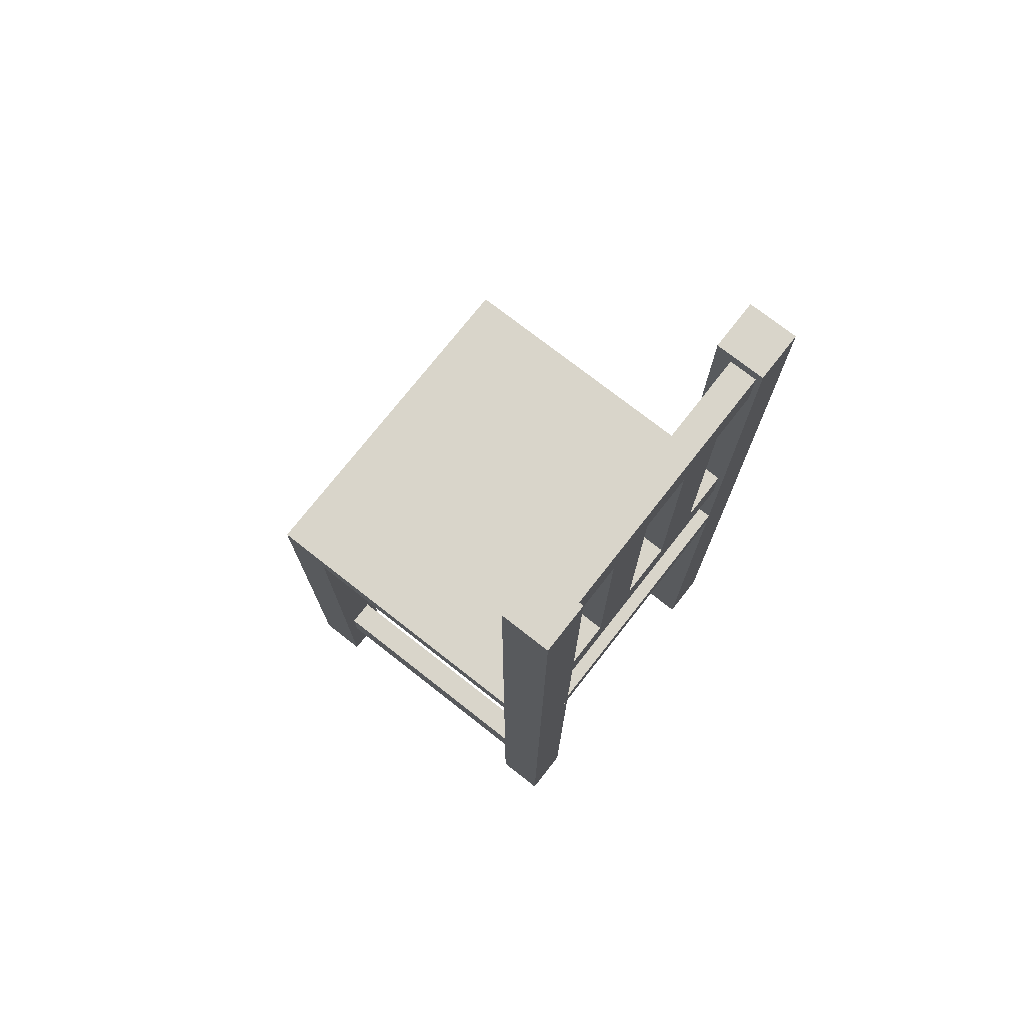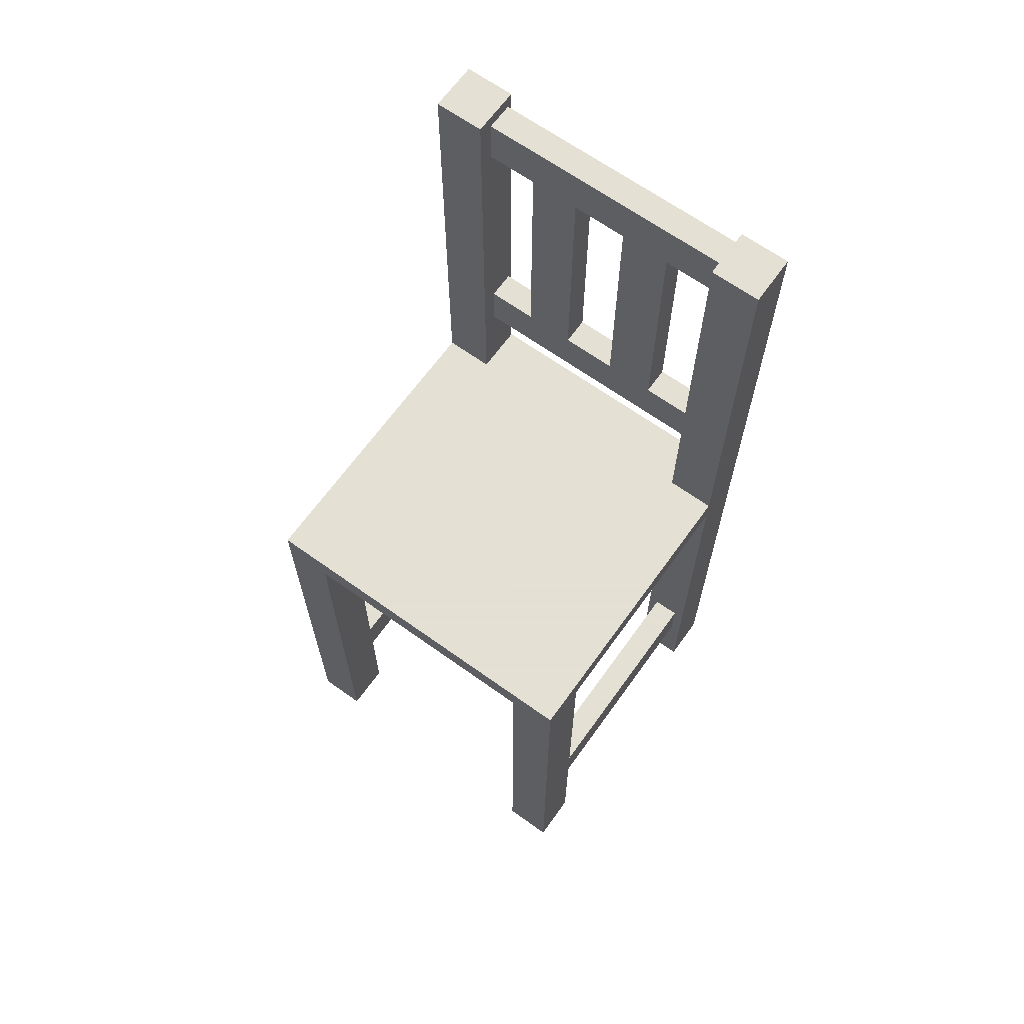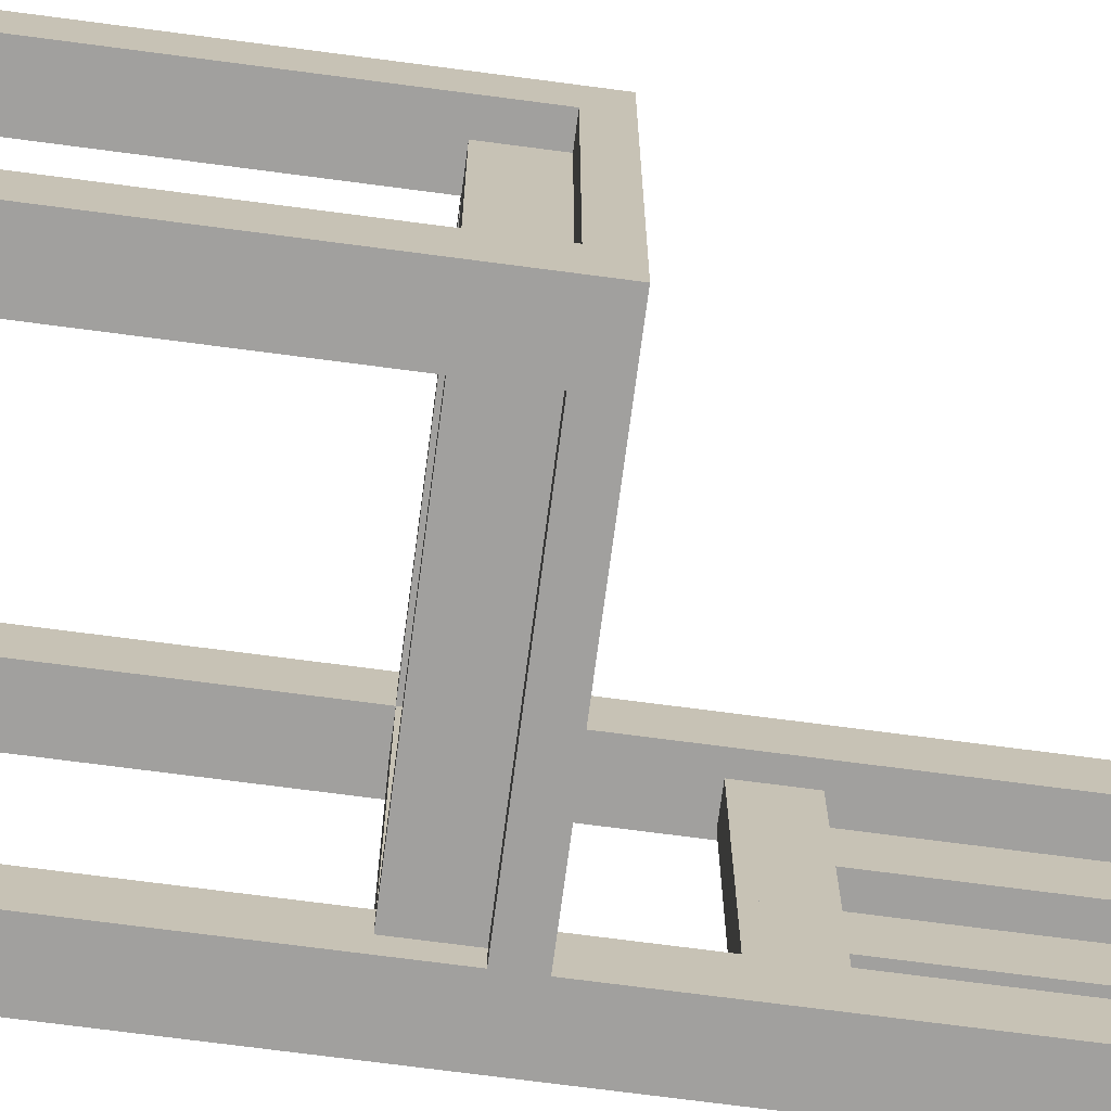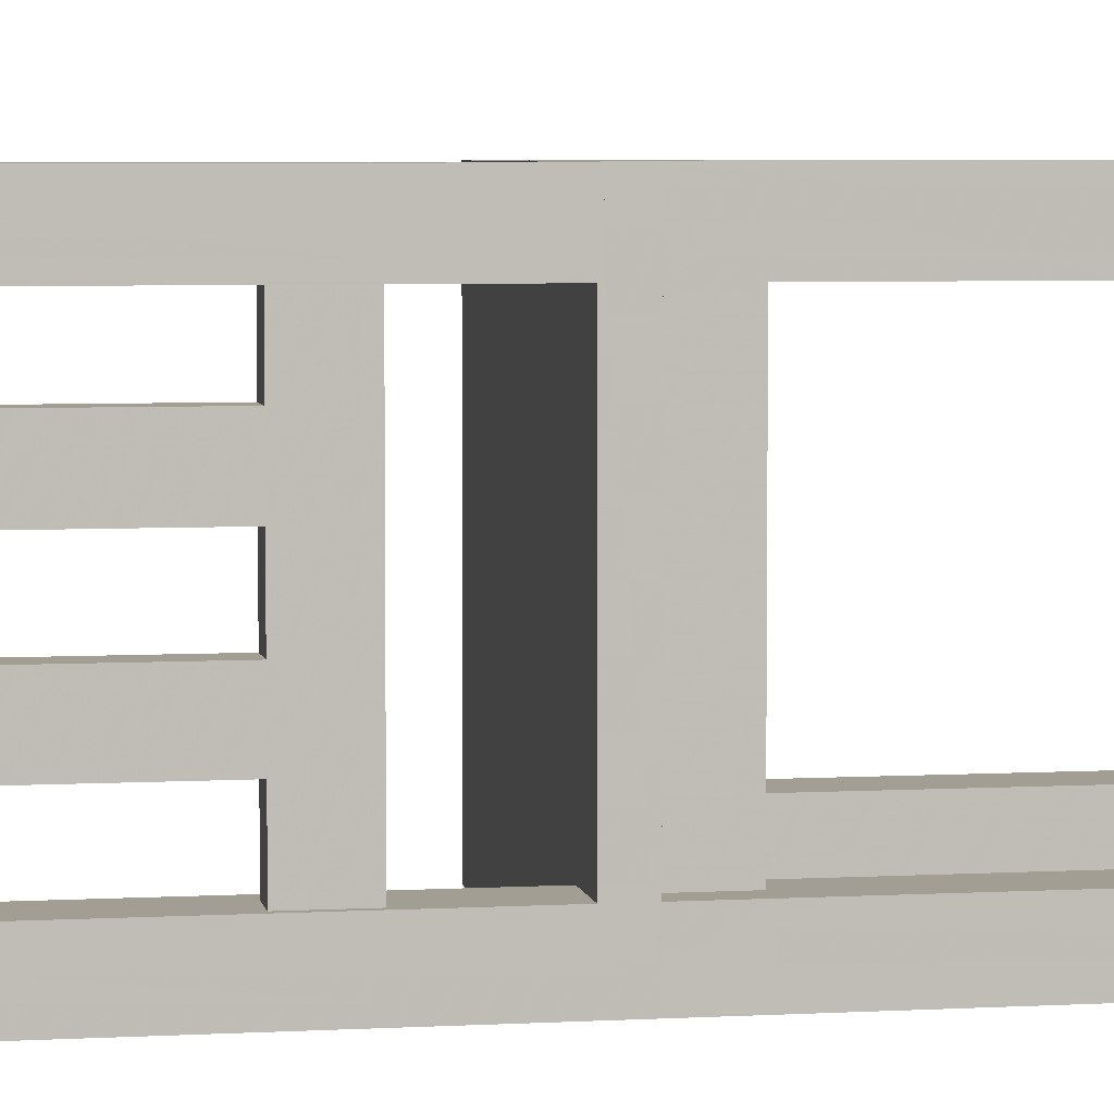
<metadata>
{"format":"obj","ext":"obj","renderer":"f3d","projection":"perspective","resolution":1024,"background":"white","views":[{"elev":74.6,"azim":-141.9,"up":"+Y"},{"elev":66.2,"azim":125.7,"up":"+Y"},{"elev":-71.8,"azim":82.5,"up":"+Z"},{"elev":5.1,"azim":-100.2,"up":"+Z"}]}
</metadata>
<code>
v -0.1338 -0.8362 0.3244
v -0.2238 -0.8362 0.3244
v -0.2238 0.003824 0.3244
v -0.1338 0.003824 0.3244
v -0.1338 -0.8362 0.2344
v -0.1338 0.003824 0.2344
v -0.2238 0.003824 0.2344
v -0.2238 -0.8362 0.2344
v -0.1338 -0.8362 0.3244
v -0.1338 -0.8362 0.2344
v -0.2238 -0.8362 0.2344
v -0.2238 -0.8362 0.3244
v -0.1338 0.003824 0.3244
v -0.2238 0.003824 0.3244
v -0.2238 0.003824 0.2344
v -0.1338 0.003824 0.2344
v -0.1338 -0.8362 0.3244
v -0.1338 0.003824 0.3244
v -0.1338 0.003824 0.2344
v -0.1338 -0.8362 0.2344
v -0.2238 -0.8362 0.3244
v -0.2238 -0.8362 0.2344
v -0.2238 0.003824 0.2344
v -0.2238 0.003824 0.3244
v -0.2238 0.003824 0.3244
v -0.2238 0.05382 0.3244
v 0.4262 0.05382 0.3244
v 0.4262 0.003824 0.3244
v -0.2238 0.003824 -0.3256
v 0.4262 0.003824 -0.3256
v 0.4262 0.05382 -0.3256
v -0.2238 0.05382 -0.3256
v -0.2238 0.003824 0.3244
v -0.2238 0.003824 -0.3256
v -0.2238 0.05382 -0.3256
v -0.2238 0.05382 0.3244
v 0.4262 0.003824 0.3244
v 0.4262 0.05382 0.3244
v 0.4262 0.05382 -0.3256
v 0.4262 0.003824 -0.3256
v -0.2238 0.003824 0.3244
v 0.4262 0.003824 0.3244
v 0.4262 0.003824 -0.3256
v -0.2238 0.003824 -0.3256
v -0.2238 0.05382 0.3244
v -0.2238 0.05382 -0.3256
v 0.4262 0.05382 -0.3256
v 0.4262 0.05382 0.3244
v -0.2238 -0.08618 0.2344
v -0.2238 -0.08618 0.2844
v 0.4262 -0.08618 0.2844
v 0.4262 -0.08618 0.2344
v -0.2238 0.003824 0.2344
v 0.4262 0.003824 0.2344
v 0.4262 0.003824 0.2844
v -0.2238 0.003824 0.2844
v -0.2238 -0.08618 0.2344
v -0.2238 0.003824 0.2344
v -0.2238 0.003824 0.2844
v -0.2238 -0.08618 0.2844
v 0.4262 -0.08618 0.2344
v 0.4262 -0.08618 0.2844
v 0.4262 0.003824 0.2844
v 0.4262 0.003824 0.2344
v -0.2238 -0.08618 0.2344
v 0.4262 -0.08618 0.2344
v 0.4262 0.003824 0.2344
v -0.2238 0.003824 0.2344
v -0.2238 -0.08618 0.2844
v -0.2238 0.003824 0.2844
v 0.4262 0.003824 0.2844
v 0.4262 -0.08618 0.2844
v 0.4262 -0.8362 0.3244
v 0.3362 -0.8362 0.3244
v 0.3362 0.003824 0.3244
v 0.4262 0.003824 0.3244
v 0.4262 -0.8362 0.2344
v 0.4262 0.003824 0.2344
v 0.3362 0.003824 0.2344
v 0.3362 -0.8362 0.2344
v 0.4262 -0.8362 0.3244
v 0.4262 -0.8362 0.2344
v 0.3362 -0.8362 0.2344
v 0.3362 -0.8362 0.3244
v 0.4262 0.003824 0.3244
v 0.3362 0.003824 0.3244
v 0.3362 0.003824 0.2344
v 0.4262 0.003824 0.2344
v 0.4262 -0.8362 0.3244
v 0.4262 0.003824 0.3244
v 0.4262 0.003824 0.2344
v 0.4262 -0.8362 0.2344
v 0.3362 -0.8362 0.3244
v 0.3362 -0.8362 0.2344
v 0.3362 0.003824 0.2344
v 0.3362 0.003824 0.3244
v 0.4262 -0.8362 -0.2356
v 0.3362 -0.8362 -0.2356
v 0.3362 0.003824 -0.2356
v 0.4262 0.003824 -0.2356
v 0.4262 -0.8362 -0.3256
v 0.4262 0.003824 -0.3256
v 0.3362 0.003824 -0.3256
v 0.3362 -0.8362 -0.3256
v 0.4262 -0.8362 -0.2356
v 0.4262 -0.8362 -0.3256
v 0.3362 -0.8362 -0.3256
v 0.3362 -0.8362 -0.2356
v 0.4262 0.003824 -0.2356
v 0.3362 0.003824 -0.2356
v 0.3362 0.003824 -0.3256
v 0.4262 0.003824 -0.3256
v 0.4262 -0.8362 -0.2356
v 0.4262 0.003824 -0.2356
v 0.4262 0.003824 -0.3256
v 0.4262 -0.8362 -0.3256
v 0.3362 -0.8362 -0.2356
v 0.3362 -0.8362 -0.3256
v 0.3362 0.003824 -0.3256
v 0.3362 0.003824 -0.2356
v -0.1338 -0.8362 -0.2356
v -0.2238 -0.8362 -0.2356
v -0.2238 0.003824 -0.2356
v -0.1338 0.003824 -0.2356
v -0.1338 -0.8362 -0.3256
v -0.1338 0.003824 -0.3256
v -0.2238 0.003824 -0.3256
v -0.2238 -0.8362 -0.3256
v -0.1338 -0.8362 -0.2356
v -0.1338 -0.8362 -0.3256
v -0.2238 -0.8362 -0.3256
v -0.2238 -0.8362 -0.2356
v -0.1338 0.003824 -0.2356
v -0.2238 0.003824 -0.2356
v -0.2238 0.003824 -0.3256
v -0.1338 0.003824 -0.3256
v -0.1338 -0.8362 -0.2356
v -0.1338 0.003824 -0.2356
v -0.1338 0.003824 -0.3256
v -0.1338 -0.8362 -0.3256
v -0.2238 -0.8362 -0.2356
v -0.2238 -0.8362 -0.3256
v -0.2238 0.003824 -0.3256
v -0.2238 0.003824 -0.2356
v -0.2238 -0.08618 -0.2856
v -0.2238 -0.08618 -0.2356
v 0.4262 -0.08618 -0.2356
v 0.4262 -0.08618 -0.2856
v -0.2238 0.003824 -0.2856
v 0.4262 0.003824 -0.2856
v 0.4262 0.003824 -0.2356
v -0.2238 0.003824 -0.2356
v -0.2238 -0.08618 -0.2856
v -0.2238 0.003824 -0.2856
v -0.2238 0.003824 -0.2356
v -0.2238 -0.08618 -0.2356
v 0.4262 -0.08618 -0.2856
v 0.4262 -0.08618 -0.2356
v 0.4262 0.003824 -0.2356
v 0.4262 0.003824 -0.2856
v -0.2238 -0.08618 -0.2856
v 0.4262 -0.08618 -0.2856
v 0.4262 0.003824 -0.2856
v -0.2238 0.003824 -0.2856
v -0.2238 -0.08618 -0.2356
v -0.2238 0.003824 -0.2356
v 0.4262 0.003824 -0.2356
v 0.4262 -0.08618 -0.2356
v 0.3362 -0.08618 0.3244
v 0.3862 -0.08618 0.3244
v 0.3862 -0.08618 -0.3256
v 0.3362 -0.08618 -0.3256
v 0.3362 0.003824 0.3244
v 0.3362 0.003824 -0.3256
v 0.3862 0.003824 -0.3256
v 0.3862 0.003824 0.3244
v 0.3362 -0.08618 0.3244
v 0.3362 0.003824 0.3244
v 0.3862 0.003824 0.3244
v 0.3862 -0.08618 0.3244
v 0.3362 -0.08618 -0.3256
v 0.3862 -0.08618 -0.3256
v 0.3862 0.003824 -0.3256
v 0.3362 0.003824 -0.3256
v 0.3362 -0.08618 0.3244
v 0.3362 -0.08618 -0.3256
v 0.3362 0.003824 -0.3256
v 0.3362 0.003824 0.3244
v 0.3862 -0.08618 0.3244
v 0.3862 0.003824 0.3244
v 0.3862 0.003824 -0.3256
v 0.3862 -0.08618 -0.3256
v -0.1838 -0.08618 0.3244
v -0.1338 -0.08618 0.3244
v -0.1338 -0.08618 -0.3256
v -0.1838 -0.08618 -0.3256
v -0.1838 0.003824 0.3244
v -0.1838 0.003824 -0.3256
v -0.1338 0.003824 -0.3256
v -0.1338 0.003824 0.3244
v -0.1838 -0.08618 0.3244
v -0.1838 0.003824 0.3244
v -0.1338 0.003824 0.3244
v -0.1338 -0.08618 0.3244
v -0.1838 -0.08618 -0.3256
v -0.1338 -0.08618 -0.3256
v -0.1338 0.003824 -0.3256
v -0.1838 0.003824 -0.3256
v -0.1838 -0.08618 0.3244
v -0.1838 -0.08618 -0.3256
v -0.1838 0.003824 -0.3256
v -0.1838 0.003824 0.3244
v -0.1338 -0.08618 0.3244
v -0.1338 0.003824 0.3244
v -0.1338 0.003824 -0.3256
v -0.1338 -0.08618 -0.3256
v -0.1338 0.03882 -0.2356
v -0.2238 0.03882 -0.2356
v -0.2238 0.8788 -0.2356
v -0.1338 0.8788 -0.2356
v -0.1338 0.03882 -0.3256
v -0.1338 0.8788 -0.3256
v -0.2238 0.8788 -0.3256
v -0.2238 0.03882 -0.3256
v -0.1338 0.03882 -0.2356
v -0.1338 0.03882 -0.3256
v -0.2238 0.03882 -0.3256
v -0.2238 0.03882 -0.2356
v -0.1338 0.8788 -0.2356
v -0.2238 0.8788 -0.2356
v -0.2238 0.8788 -0.3256
v -0.1338 0.8788 -0.3256
v -0.1338 0.03882 -0.2356
v -0.1338 0.8788 -0.2356
v -0.1338 0.8788 -0.3256
v -0.1338 0.03882 -0.3256
v -0.2238 0.03882 -0.2356
v -0.2238 0.03882 -0.3256
v -0.2238 0.8788 -0.3256
v -0.2238 0.8788 -0.2356
v -0.2238 -0.6862 -0.3056
v -0.2238 -0.6862 -0.2556
v 0.4262 -0.6862 -0.2556
v 0.4262 -0.6862 -0.3056
v -0.2238 -0.5962 -0.3056
v 0.4262 -0.5962 -0.3056
v 0.4262 -0.5962 -0.2556
v -0.2238 -0.5962 -0.2556
v -0.2238 -0.6862 -0.3056
v -0.2238 -0.5962 -0.3056
v -0.2238 -0.5962 -0.2556
v -0.2238 -0.6862 -0.2556
v 0.4262 -0.6862 -0.3056
v 0.4262 -0.6862 -0.2556
v 0.4262 -0.5962 -0.2556
v 0.4262 -0.5962 -0.3056
v -0.2238 -0.6862 -0.3056
v 0.4262 -0.6862 -0.3056
v 0.4262 -0.5962 -0.3056
v -0.2238 -0.5962 -0.3056
v -0.2238 -0.6862 -0.2556
v -0.2238 -0.5962 -0.2556
v 0.4262 -0.5962 -0.2556
v 0.4262 -0.6862 -0.2556
v -0.2238 -0.6862 0.2544
v -0.2238 -0.6862 0.3044
v 0.4262 -0.6862 0.3044
v 0.4262 -0.6862 0.2544
v -0.2238 -0.5962 0.2544
v 0.4262 -0.5962 0.2544
v 0.4262 -0.5962 0.3044
v -0.2238 -0.5962 0.3044
v -0.2238 -0.6862 0.2544
v -0.2238 -0.5962 0.2544
v -0.2238 -0.5962 0.3044
v -0.2238 -0.6862 0.3044
v 0.4262 -0.6862 0.2544
v 0.4262 -0.6862 0.3044
v 0.4262 -0.5962 0.3044
v 0.4262 -0.5962 0.2544
v -0.2238 -0.6862 0.2544
v 0.4262 -0.6862 0.2544
v 0.4262 -0.5962 0.2544
v -0.2238 -0.5962 0.2544
v -0.2238 -0.6862 0.3044
v -0.2238 -0.5962 0.3044
v 0.4262 -0.5962 0.3044
v 0.4262 -0.6862 0.3044
v -0.1338 0.04882 0.3244
v -0.2238 0.04882 0.3244
v -0.2238 0.8888 0.3244
v -0.1338 0.8888 0.3244
v -0.1338 0.04882 0.2344
v -0.1338 0.8888 0.2344
v -0.2238 0.8888 0.2344
v -0.2238 0.04882 0.2344
v -0.1338 0.04882 0.3244
v -0.1338 0.04882 0.2344
v -0.2238 0.04882 0.2344
v -0.2238 0.04882 0.3244
v -0.1338 0.8888 0.3244
v -0.2238 0.8888 0.3244
v -0.2238 0.8888 0.2344
v -0.1338 0.8888 0.2344
v -0.1338 0.04882 0.3244
v -0.1338 0.8888 0.3244
v -0.1338 0.8888 0.2344
v -0.1338 0.04882 0.2344
v -0.2238 0.04882 0.3244
v -0.2238 0.04882 0.2344
v -0.2238 0.8888 0.2344
v -0.2238 0.8888 0.3244
v -0.2138 0.3038 -0.3256
v -0.1638 0.3038 -0.3256
v -0.1638 0.3038 0.3244
v -0.2138 0.3038 0.3244
v -0.2138 0.2138 -0.3256
v -0.2138 0.2138 0.3244
v -0.1638 0.2138 0.3244
v -0.1638 0.2138 -0.3256
v -0.2138 0.3038 -0.3256
v -0.2138 0.2138 -0.3256
v -0.1638 0.2138 -0.3256
v -0.1638 0.3038 -0.3256
v -0.2138 0.3038 0.3244
v -0.1638 0.3038 0.3244
v -0.1638 0.2138 0.3244
v -0.2138 0.2138 0.3244
v -0.2138 0.3038 -0.3256
v -0.2138 0.3038 0.3244
v -0.2138 0.2138 0.3244
v -0.2138 0.2138 -0.3256
v -0.1638 0.3038 -0.3256
v -0.1638 0.2138 -0.3256
v -0.1638 0.2138 0.3244
v -0.1638 0.3038 0.3244
v -0.2138 0.8638 -0.3256
v -0.1638 0.8638 -0.3256
v -0.1638 0.8638 0.3244
v -0.2138 0.8638 0.3244
v -0.2138 0.7738 -0.3256
v -0.2138 0.7738 0.3244
v -0.1638 0.7738 0.3244
v -0.1638 0.7738 -0.3256
v -0.2138 0.8638 -0.3256
v -0.2138 0.7738 -0.3256
v -0.1638 0.7738 -0.3256
v -0.1638 0.8638 -0.3256
v -0.2138 0.8638 0.3244
v -0.1638 0.8638 0.3244
v -0.1638 0.7738 0.3244
v -0.2138 0.7738 0.3244
v -0.2138 0.8638 -0.3256
v -0.2138 0.8638 0.3244
v -0.2138 0.7738 0.3244
v -0.2138 0.7738 -0.3256
v -0.1638 0.8638 -0.3256
v -0.1638 0.7738 -0.3256
v -0.1638 0.7738 0.3244
v -0.1638 0.8638 0.3244
v -0.2138 0.2138 0.05441
v -0.1638 0.2138 0.05441
v -0.1638 0.8638 0.05441
v -0.2138 0.8638 0.05441
v -0.2138 0.2138 0.1444
v -0.2138 0.8638 0.1444
v -0.1638 0.8638 0.1444
v -0.1638 0.2138 0.1444
v -0.2138 0.2138 0.05441
v -0.2138 0.2138 0.1444
v -0.1638 0.2138 0.1444
v -0.1638 0.2138 0.05441
v -0.2138 0.8638 0.05441
v -0.1638 0.8638 0.05441
v -0.1638 0.8638 0.1444
v -0.2138 0.8638 0.1444
v -0.2138 0.2138 0.05441
v -0.2138 0.8638 0.05441
v -0.2138 0.8638 0.1444
v -0.2138 0.2138 0.1444
v -0.1638 0.2138 0.05441
v -0.1638 0.2138 0.1444
v -0.1638 0.8638 0.1444
v -0.1638 0.8638 0.05441
v -0.2138 0.2138 -0.1356
v -0.1638 0.2138 -0.1356
v -0.1638 0.8638 -0.1356
v -0.2138 0.8638 -0.1356
v -0.2138 0.2138 -0.04559
v -0.2138 0.8638 -0.04559
v -0.1638 0.8638 -0.04559
v -0.1638 0.2138 -0.04559
v -0.2138 0.2138 -0.1356
v -0.2138 0.2138 -0.04559
v -0.1638 0.2138 -0.04559
v -0.1638 0.2138 -0.1356
v -0.2138 0.8638 -0.1356
v -0.1638 0.8638 -0.1356
v -0.1638 0.8638 -0.04559
v -0.2138 0.8638 -0.04559
v -0.2138 0.2138 -0.1356
v -0.2138 0.8638 -0.1356
v -0.2138 0.8638 -0.04559
v -0.2138 0.2138 -0.04559
v -0.1638 0.2138 -0.1356
v -0.1638 0.2138 -0.04559
v -0.1638 0.8638 -0.04559
v -0.1638 0.8638 -0.1356
f 4 3 2 1
f 8 7 6 5
f 12 11 10 9
f 16 15 14 13
f 20 19 18 17
f 24 23 22 21
f 28 27 26 25
f 32 31 30 29
f 36 35 34 33
f 40 39 38 37
f 44 43 42 41
f 48 47 46 45
f 52 51 50 49
f 56 55 54 53
f 60 59 58 57
f 64 63 62 61
f 68 67 66 65
f 72 71 70 69
f 76 75 74 73
f 80 79 78 77
f 84 83 82 81
f 88 87 86 85
f 92 91 90 89
f 96 95 94 93
f 100 99 98 97
f 104 103 102 101
f 108 107 106 105
f 112 111 110 109
f 116 115 114 113
f 120 119 118 117
f 124 123 122 121
f 128 127 126 125
f 132 131 130 129
f 136 135 134 133
f 140 139 138 137
f 144 143 142 141
f 148 147 146 145
f 152 151 150 149
f 156 155 154 153
f 160 159 158 157
f 164 163 162 161
f 168 167 166 165
f 172 171 170 169
f 176 175 174 173
f 180 179 178 177
f 184 183 182 181
f 188 187 186 185
f 192 191 190 189
f 196 195 194 193
f 200 199 198 197
f 204 203 202 201
f 208 207 206 205
f 212 211 210 209
f 216 215 214 213
f 220 219 218 217
f 224 223 222 221
f 228 227 226 225
f 232 231 230 229
f 236 235 234 233
f 240 239 238 237
f 244 243 242 241
f 248 247 246 245
f 252 251 250 249
f 256 255 254 253
f 260 259 258 257
f 264 263 262 261
f 268 267 266 265
f 272 271 270 269
f 276 275 274 273
f 280 279 278 277
f 284 283 282 281
f 288 287 286 285
f 292 291 290 289
f 296 295 294 293
f 300 299 298 297
f 304 303 302 301
f 308 307 306 305
f 312 311 310 309
f 316 315 314 313
f 320 319 318 317
f 324 323 322 321
f 328 327 326 325
f 332 331 330 329
f 336 335 334 333
f 340 339 338 337
f 344 343 342 341
f 348 347 346 345
f 352 351 350 349
f 356 355 354 353
f 360 359 358 357
f 364 363 362 361
f 368 367 366 365
f 372 371 370 369
f 376 375 374 373
f 380 379 378 377
f 384 383 382 381
f 388 387 386 385
f 392 391 390 389
f 396 395 394 393
f 400 399 398 397
f 404 403 402 401
f 408 407 406 405

</code>
